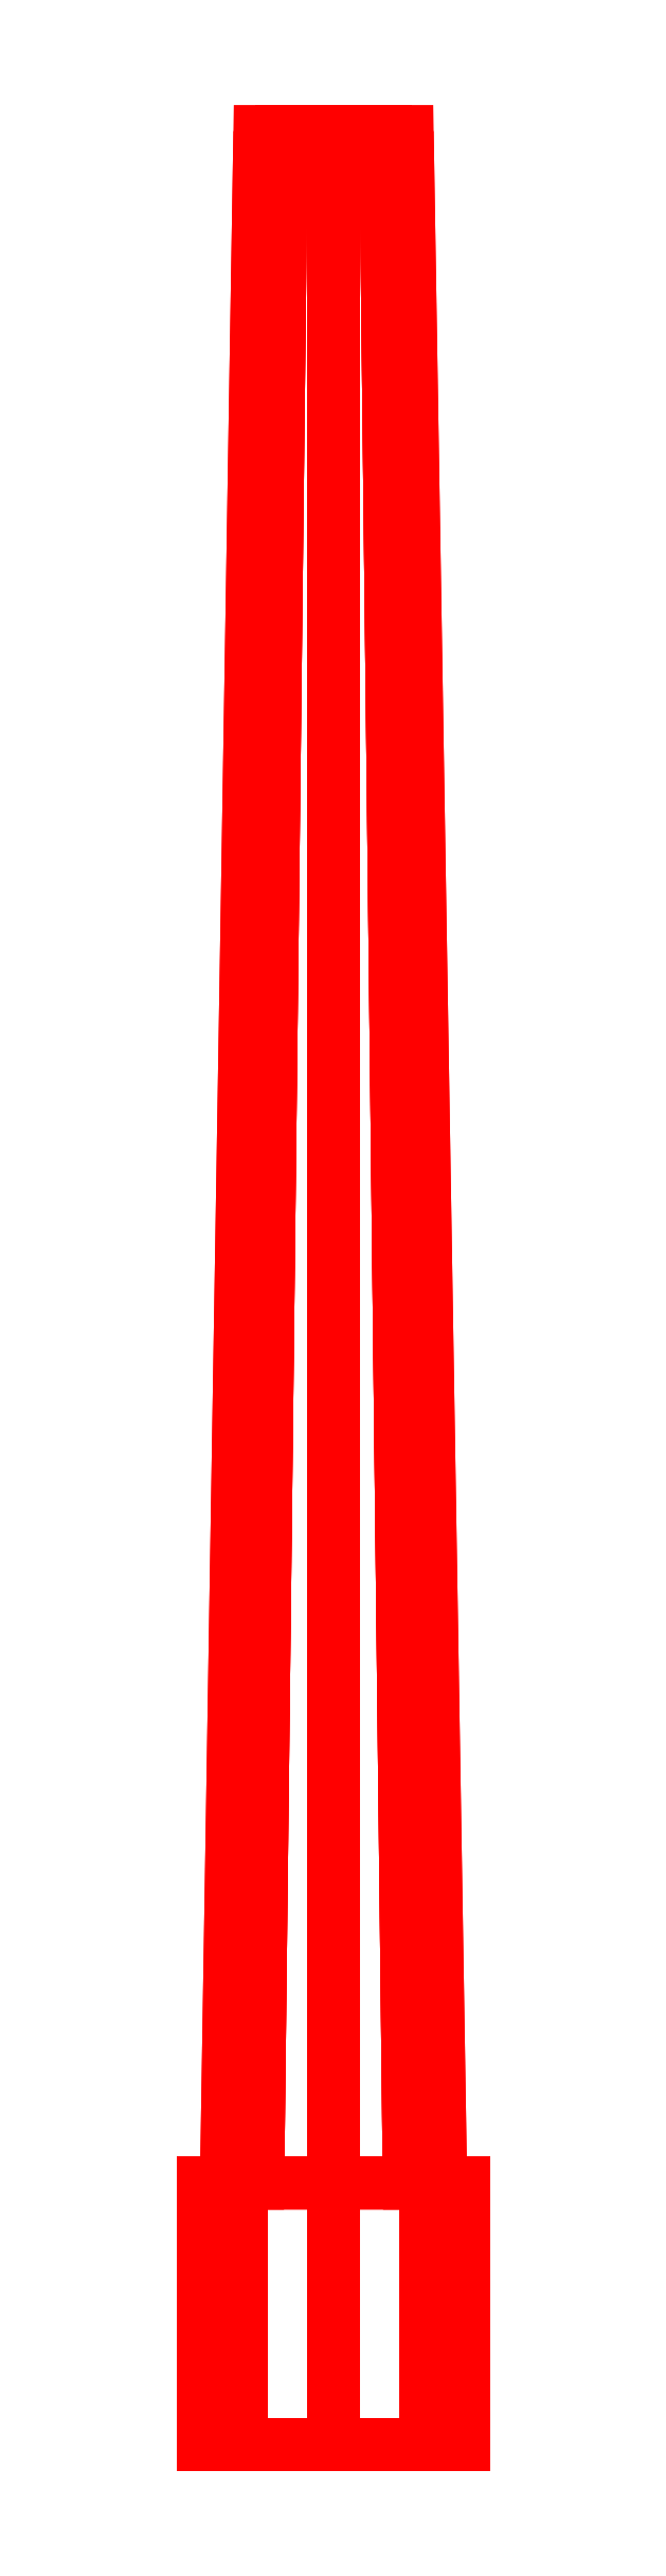
<metadata>
{"format":"dxf","ext":"dxf","renderer":"ezdxf+matplotlib","layout":"modelspace","background":"white","min_lineweight":24,"dpi":150}
</metadata>
<code>
0
SECTION
2
ENTITIES
0
3DFACE
8
GUN
10
0.07778
20
4
30
-0.07778
11
5.3e-15
21
4
31
-0.11
12
-0.07778
22
4
32
-0.07778
13
0.11
23
4
33
0
0
3DFACE
8
GUN
10
0.11
20
4
30
0
11
-0.07778
21
4
31
-0.07778
12
-0.11
22
4
32
0
13
0.07778
23
4
33
0.07778
0
3DFACE
8
GUN
10
0.07778
20
4
30
0.07778
11
-0.11
21
4
31
0
12
-0.07778
22
4
32
0.07778
13
5.3e-15
23
4
33
0.11
0
3DFACE
8
GUN
10
-0.16
20
0.94
30
4e-16
11
-0.1131
21
0.94
31
-0.1131
12
-0.1379
22
0.94
32
-0.1379
13
-0.195
23
0.94
33
4e-16
0
3DFACE
8
GUN
10
-0.1131
20
0.94
30
0.1131
11
-0.16
21
0.94
31
4e-16
12
-0.195
22
0.94
32
-1.3e-15
13
-0.1379
23
0.94
33
0.1379
0
3DFACE
8
GUN
10
-0.195
20
0.94
30
0
11
-0.1379
21
0.94
31
-0.1379
12
-0.1379
22
0.55
32
-0.1379
13
-0.195
23
0.55
33
0
0
3DFACE
8
GUN
10
-0.1379
20
0.94
30
0.1379
11
-0.195
21
0.94
31
0
12
-0.195
22
0.55
32
0
13
-0.1379
23
0.55
33
0.1379
0
3DFACE
8
GUN
10
0.1131
20
0.94
30
0.1131
11
5.3e-15
21
0.94
31
0.16
12
5.3e-15
22
0.94
32
0.195
13
0.1379
23
0.94
33
0.1379
0
3DFACE
8
GUN
10
0.16
20
0.94
30
4e-16
11
0.1131
21
0.94
31
0.1131
12
0.1379
22
0.94
32
0.1379
13
0.195
23
0.94
33
4e-16
0
3DFACE
8
GUN
10
0.1131
20
0.94
30
-0.1131
11
0.16
21
0.94
31
4e-16
12
0.195
22
0.94
32
4e-16
13
0.1379
23
0.94
33
-0.1379
0
3DFACE
8
GUN
10
8.9e-15
20
0.94
30
-0.16
11
0.1131
21
0.94
31
-0.1131
12
0.1379
22
0.94
32
-0.1379
13
8.9e-15
23
0.94
33
-0.195
0
3DFACE
8
GUN
10
-0.1131
20
0.94
30
-0.1131
11
1.8e-15
21
0.94
31
-0.16
12
1.8e-15
22
0.94
32
-0.195
13
-0.1379
23
0.94
33
-0.1379
0
3DFACE
8
GUN
10
5.3e-15
20
0.94
30
0.16
11
-0.1131
21
0.94
31
0.1131
12
-0.1379
22
0.94
32
0.1379
13
5.3e-15
23
0.94
33
0.195
0
3DFACE
8
GUN
10
0.1379
20
0.94
30
-0.1379
11
0.195
21
0.94
31
0
12
0.195
22
0.55
32
0
13
0.1379
23
0.55
33
-0.1379
0
3DFACE
8
GUN
10
5.3e-15
20
0.94
30
-0.195
11
0.1379
21
0.94
31
-0.1379
12
0.1379
22
0.55
32
-0.1379
13
5.3e-15
23
0.55
33
-0.195
0
3DFACE
8
GUN
10
-0.1379
20
0.94
30
-0.1379
11
5.3e-15
21
0.94
31
-0.195
12
5.3e-15
22
0.55
32
-0.195
13
-0.1379
23
0.55
33
-0.1379
0
3DFACE
8
GUN
10
5.3e-15
20
0.94
30
0.195
11
-0.1379
21
0.94
31
0.1379
12
-0.1379
22
0.55
32
0.1379
13
5.3e-15
23
0.55
33
0.195
0
3DFACE
8
GUN
10
0.1379
20
0.94
30
0.1379
11
5.3e-15
21
0.94
31
0.195
12
5.3e-15
22
0.55
32
0.195
13
0.1379
23
0.55
33
0.1379
0
3DFACE
8
GUN
10
0.195
20
0.94
30
0
11
0.1379
21
0.94
31
0.1379
12
0.1379
22
0.55
32
0.1379
13
0.195
23
0.55
33
0
0
3DFACE
8
GUN
10
0.07778
20
4
30
-0.07778
11
0.11
21
4
31
0
12
0.16
22
0.94
32
0
13
0.1131
23
0.94
33
-0.1131
0
3DFACE
8
GUN
10
5.3e-15
20
4
30
-0.11
11
0.07778
21
4
31
-0.07778
12
0.1131
22
0.94
32
-0.1131
13
5.3e-15
23
0.94
33
-0.16
0
3DFACE
8
GUN
10
-0.07778
20
4
30
-0.07778
11
5.3e-15
21
4
31
-0.11
12
5.3e-15
22
0.94
32
-0.16
13
-0.1131
23
0.94
33
-0.1131
0
3DFACE
8
GUN
10
-0.11
20
4
30
0
11
-0.07778
21
4
31
-0.07778
12
-0.1131
22
0.94
32
-0.1131
13
-0.16
23
0.94
33
0
0
3DFACE
8
GUN
10
-0.07778
20
4
30
0.07778
11
-0.11
21
4
31
0
12
-0.16
22
0.94
32
0
13
-0.1131
23
0.94
33
0.1131
0
3DFACE
8
GUN
10
5.3e-15
20
4
30
0.11
11
-0.07778
21
4
31
0.07778
12
-0.1131
22
0.94
32
0.1131
13
5.3e-15
23
0.94
33
0.16
0
3DFACE
8
GUN
10
0.07778
20
4
30
0.07778
11
5.3e-15
21
4
31
0.11
12
5.3e-15
22
0.94
32
0.16
13
0.1131
23
0.94
33
0.1131
0
3DFACE
8
GUN
10
0.11
20
4
30
0
11
0.07778
21
4
31
0.07778
12
0.1131
22
0.94
32
0.1131
13
0.16
23
0.94
33
0
0
VIEWPORT
8
0
10
144.7
20
101.2
30
0
40
391.1
41
222.2
68
     2
69
     1
0
VIEWPORT
8
0
10
139.2
20
100.8
30
0
40
222.8
41
161.3
68
     1
69
     2
0
ENDSEC
0
EOF

</code>
